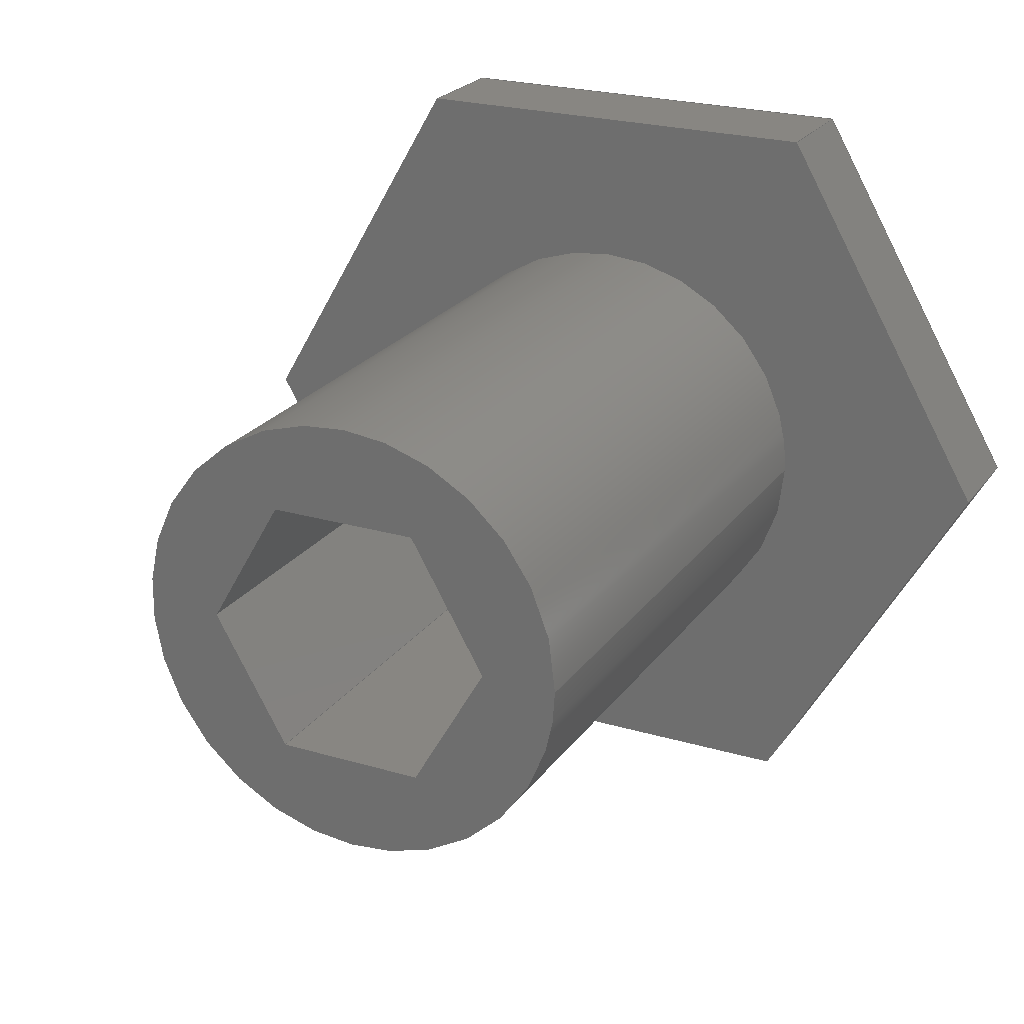
<metadata>
{"format":"iges","ext":"igs","renderer":"f3d","projection":"perspective","resolution":1024,"background":"white","views":[{"elev":23.5,"azim":26.5,"up":"+Y"}]}
</metadata>
<code>

,,9HAxe 1 v13,9HAxe 1 v13,7Hunknown,7Hunknown,32,38,7,99,15,,1,2,2HMM,
1,0.08,15H2.02e+07,0.01,1e+04,7Hunknown,7Hunknown,11,0,15H202010
28.13;
     186       1                                                00000000
     186            -213       1       0                               0
     514       2                                                00010000
     514                       2       1                               0
     510       4                                                00010000
     510            -213       1       1                               0
     510       5                                                00010000
     510            -213       1       1                               0
     510       6                                                00010000
     510            -213       1       1                               0
     510       7                                                00010000
     510            -213       1       1                               0
     510       8                                                00010000
     510            -213       1       1                               0
     510       9                                                00010000
     510            -213       1       1                               0
     510      10                                                00010000
     510            -213       1       1                               0
     510      11                                                00010000
     510            -213       1       1                               0
     510      12                                                00010000
     510            -213       1       1                               0
     510      13                                                00010000
     510            -213       1       1                               0
     510      14                                                00010000
     510            -213       1       1                               0
     510      15                                                00010000
     510            -213       1       1                               0
     510      16                                                00010000
     510            -213       1       1                               0
     510      17                                                00010000
     510            -213       1       1                               0
     510      18                                                00010000
     510            -213       1       1                               0
     510      19                                                00010000
     510            -213       1       1                               0
     510      20                                                00010000
     510            -213       1       1                               0
     510      21                                                00010000
     510            -213       1       1                               0
     508      22                                                00010000
     508                       1       1                               0
     508      23                                                00010000
     508                       1       1                               0
     508      24                                                00010000
     508                       1       1                               0
     508      25                                                00010000
     508                       1       1                               0
     508      26                                                00010000
     508                       1       1                               0
     508      27                                                00010000
     508                       1       1                               0
     508      28                                                00010000
     508                       2       1                               0
     508      30                                                00010000
     508                       1       1                               0
     508      31                                                00010000
     508                       1       1                               0
     508      32                                                00010000
     508                       1       1                               0
     508      33                                                00010000
     508                       2       1                               0
     508      35                                                00010000
     508                       2       1                               0
     508      37                                                00010000
     508                       1       1                               0
     508      38                                                00010000
     508                       1       1                               0
     508      39                                                00010000
     508                       1       1                               0
     508      40                                                00010000
     508                       1       1                               0
     508      41                                                00010000
     508                       1       1                               0
     508      42                                                00010000
     508                       1       1                               0
     508      43                                                00010000
     508                       2       1                               0
     508      45                                                00010000
     508                       1       1                               0
     508      46                                                00010000
     508                       2       1                               0
     508      48                                                00010000
     508                       1       1                               0
     126      49                                                00010000
     126       0               4       0                               0
     126      53                                                00010000
     126       0               3       0                               0
     126      56                                                00010000
     126       0               3       0                               0
     126      59                                                00010000
     126       0               2       0                               0
     126      61                                                00010000
     126       0               4       0                               0
     126      65                                                00010000
     126       0               2       0                               0
     126      67                                                00010000
     126       0               3       0                               0
     126      70                                                00010000
     126       0               4       0                               0
     126      74                                                00010000
     126       0               2       0                               0
     126      76                                                00010000
     126       0               3       0                               0
     126      79                                                00010000
     126       0               4       0                               0
     126      83                                                00010000
     126       0               3       0                               0
     126      86                                                00010000
     126       0               3       0                               0
     126      89                                                00010000
     126       0               4       0                               0
     126      93                                                00010000
     126       0               2       0                               0
     126      95                                                00010000
     126       0               3       0                               0
     126      98                                                00010000
     126       0               4       0                               0
     126     102                                                00010000
     126       0               3       0                               0
     126     105                                                00010000
     126       0               7       0                               0
     126     112                                                00010000
     126       0               7       0                               0
     126     119                                                00010000
     126       0              10       0                               0
     126     129                                                00010000
     126       0               2       0                               0
     126     131                                                00010000
     126       0              10       0                               0
     126     141                                                00010000
     126       0               2       0                               0
     126     143                                                00010000
     126       0              10       0                               0
     126     153                                                00010000
     126       0               3       0                               0
     126     156                                                00010000
     126       0               2       0                               0
     126     158                                                00010000
     126       0               3       0                               0
     126     161                                                00010000
     126       0               3       0                               0
     126     164                                                00010000
     126       0               3       0                               0
     126     167                                                00010000
     126       0               3       0                               0
     126     170                                                00010000
     126       0               2       0                               0
     126     172                                                00010000
     126       0               3       0                               0
     126     175                                                00010000
     126       0               3       0                               0
     126     178                                                00010000
     126       0               2       0                               0
     126     180                                                00010000
     126       0               3       0                               0
     126     183                                                00010000
     126       0               3       0                               0
     126     186                                                00010000
     126       0               3       0                               0
     126     189                                                00010000
     126       0               3       0                               0
     126     192                                                00010000
     126       0               3       0                               0
     126     195                                                00010000
     126       0               2       0                               0
     126     197                                                00010000
     126       0               3       0                               0
     126     200                                                00010000
     126       0               3       0                               0
     128     203                                                00010000
     128       0    -213       6       0                               0
     128     209                                                00010000
     128       0    -213       6       0                               0
     128     215                                                00010000
     128       0    -213       5       0                               0
     128     220                                                00010000
     128       0    -213       6       0                               0
     128     226                                                00010000
     128       0    -213       6       0                               0
     128     232                                                00010000
     128       0    -213       5       0                               0
     128     237                                                00010000
     128       0    -213       5       0                               0
     128     242                                                00010000
     128       0    -213      12       0                               0
     128     254                                                00010000
     128       0    -213       3       0                               0
     128     257                                                00010000
     128       0    -213      12       0                               0
     128     269                                                00010000
     128       0    -213       6       0                               0
     128     275                                                00010000
     128       0    -213       6       0                               0
     128     281                                                00010000
     128       0    -213       5       0                               0
     128     286                                                00010000
     128       0    -213       6       0                               0
     128     292                                                00010000
     128       0    -213       6       0                               0
     128     298                                                00010000
     128       0    -213       5       0                               0
     128     303                                                00010000
     128       0    -213       5       0                               0
     128     308                                                00010000
     128       0    -213       5       0                               0
     502     313                                                00010000
     502                      17       1                               0
     504     330                                                00010001
     504                      12       1                               0
     406     342                                                00000000
     406                       1      15                               0
     314     343                                                00000200
     314                       2       0                               0
     314     345                                                00000200
     314                       2       0                               0
186,3,1,0,0,1,211;                                                     1
514,18,5,1,7,1,9,1,11,1,13,1,15,1,17,1,19,1,21,1,23,1,25,1,27,1,       3
29,1,31,1,33,1,35,1,37,1,39,1;                                         3
510,171,1,1,41;                                                        5
510,173,1,1,43;                                                        7
510,175,1,1,45;                                                        9
510,177,1,1,47;                                                       11
510,179,1,1,49;                                                       13
510,181,1,1,51;                                                       15
510,183,2,1,53,55;                                                    17
510,185,1,1,57;                                                       19
510,187,2,1,59,61;                                                    21
510,189,1,1,63;                                                       23
510,191,1,1,65;                                                       25
510,193,1,1,67;                                                       27
510,195,1,1,69;                                                       29
510,197,1,1,71;                                                       31
510,199,1,1,73;                                                       33
510,201,1,1,75;                                                       35
510,203,2,1,77,79;                                                    37
510,205,2,1,81,83;                                                    39
508,4,0,209,1,0,0,0,209,2,1,0,0,209,3,1,0,0,209,4,0,0;                41
508,4,0,209,5,0,0,0,209,6,1,0,0,209,7,1,0,0,209,2,0,0;                43
508,4,0,209,8,0,0,0,209,9,1,0,0,209,10,1,0,0,209,6,0,0;               45
508,4,0,209,11,0,0,0,209,12,1,0,0,209,13,1,0,0,209,9,0,0;             47
508,4,0,209,14,0,0,0,209,15,1,0,0,209,16,1,0,0,209,12,0,0;            49
508,4,0,209,17,0,0,0,209,4,1,0,0,209,18,1,0,0,209,15,0,0;             51
508,6,0,209,18,0,0,0,209,3,0,0,0,209,7,0,0,0,209,10,0,0,0,209,        53
13,0,0,0,209,16,0,0;                                                  53
508,2,0,209,19,0,0,0,209,20,0,0;                                      55
508,4,0,209,21,0,0,0,209,22,1,0,0,209,23,0,0,0,209,22,0,0;            57
508,1,0,209,21,1,0;                                                   59
508,6,0,209,1,1,0,0,209,17,1,0,0,209,14,1,0,0,209,11,1,0,0,209,       61
8,1,0,0,209,5,1,0;                                                    61
508,5,0,209,19,1,0,0,209,24,1,0,0,209,25,1,0,0,209,24,0,0,0,209,      63
20,1,0;                                                               63
508,4,0,209,26,1,0,0,209,27,1,0,0,209,28,0,0,0,209,29,0,0;            65
508,4,0,209,30,1,0,0,209,29,1,0,0,209,31,0,0,0,209,32,0,0;            67
508,4,0,209,33,1,0,0,209,32,1,0,0,209,34,0,0,0,209,35,0,0;            69
508,4,0,209,36,1,0,0,209,35,1,0,0,209,37,0,0,0,209,38,0,0;            71
508,4,0,209,39,1,0,0,209,38,1,0,0,209,40,0,0,0,209,41,0,0;            73
508,4,0,209,42,1,0,0,209,41,1,0,0,209,43,0,0,0,209,27,0,0;            75
508,6,0,209,43,1,0,0,209,40,1,0,0,209,37,1,0,0,209,34,1,0,0,209,      77
31,1,0,0,209,28,1,0;                                                  77
508,1,0,209,23,1,0;                                                   79
508,6,0,209,42,0,0,0,209,26,0,0,0,209,30,0,0,0,209,33,0,0,0,209,      81
36,0,0,0,209,39,0,0;                                                  81
508,1,0,209,25,0,0;                                                   83
126,1,1,0,0,1,0,-0.09815,-0.09815,              85
0.2944,0.2944,1,1,-3.926,          85
3.192D-15,19,-1.963,3.4,19,                   85
-0.09815,0.2944,0,0,0;                       85
126,1,1,0,0,1,0,0,0,1,1,1,1,-3.926,                  87
3.417D-15,19,-3.926,3.417D-15,      87
9,0,1,0,0,0;                                                    87
126,1,1,0,0,1,0,-0.3926,-0.3926,0,0,1,       89
1,-3.926,3.331D-15,9,-1.963,       89
3.4,9,-0.3926,0,0,0,0;                                89
126,1,1,0,0,1,0,0,0,1,1,1,1,-1.963,3.4,19,          91
-1.963,3.4,9,0,1,0,0,0;                              91
126,1,1,0,0,1,0,-0.09815,-0.09815,              93
0.2944,0.2944,1,1,-1.963,          93
-3.4,19,-3.926,3.886D-15,19,                  93
-0.09815,0.2944,0,0,0;                       93
126,1,1,0,0,1,0,0,0,1,1,1,1,-1.963,-3.4,19,         95
-1.963,-3.4,9,0,1,0,0,0;                             95
126,1,1,0,0,1,0,-0.3926,-0.3926,0,0,1,       97
1,-1.963,-3.4,9,-3.926,                       97
3.417D-15,9,-0.3926,0,0,0,0;               97
126,1,1,0,0,1,0,-0.09815,-0.09815,              99
0.2944,0.2944,1,1,1.963,-3.4,      99
19,-1.963,-3.4,19,-0.09815,                   99
0.2944,0,0,0;                                           99
126,1,1,0,0,1,0,0,0,1,1,1,1,1.963,-3.4,19,         101
1.963,-3.4,9,0,1,0,0,0;                             101
126,1,1,0,0,1,0,-0.3926,-0.3926,0,0,1,      103
1,1.963,-3.4,9,-1.963,-3.4,9,               103
-0.3926,0,0,0,0;                                      103
126,1,1,0,0,1,0,-0.09815,-0.09815,             105
0.2944,0.2944,1,1,3.926,          105
-3.331D-15,19,1.963,-3.4,19,                 105
-0.09815,0.2944,0,0,0;                      105
126,1,1,0,0,1,0,0,0,1,1,1,1,3.926,                  107
-3.504D-15,19,3.926,                          107
-3.504D-15,9,0,1,0,0,0;                             107
126,1,1,0,0,1,0,-0.3926,-0.3926,0,0,1,      109
1,3.926,-3.331D-15,9,1.963,       109
-3.4,9,-0.3926,0,0,0,0;                              109
126,1,1,0,0,1,0,-0.09815,-0.09815,             111
0.2944,0.2944,1,1,1.963,3.4,      111
19,3.926,-3.331D-15,19,                      111
-0.09815,0.2944,0,0,0;                      111
126,1,1,0,0,1,0,0,0,1,1,1,1,1.963,3.4,19,          113
1.963,3.4,9,0,1,0,0,0;                              113
126,1,1,0,0,1,0,-0.3926,-0.3926,0,0,1,      115
1,1.963,3.4,9,3.926,                         115
-3.504D-15,9,-0.3926,0,0,0,0;             115
126,1,1,0,0,1,0,-0.09815,-0.09815,             117
0.2944,0.2944,1,1,-1.963,3.4,     117
19,1.963,3.4,19,-0.09815,                    117
0.2944,0,0,0;                                          117
126,1,1,0,0,1,0,-0.3926,-0.3926,0,0,1,      119
1,-1.963,3.4,9,1.963,3.4,9,                 119
-0.3926,0,0,0,0;                                      119
126,4,2,0,0,0,0,1.225D-16,1.225D-16,           121
1.225D-16,1.571,1.571,                121
3.142,3.142,3.142,1,               121
0.7071,1,0.7071,1,1.75,                      121
2.143D-16,9,1.75,1.75,9,1.072D-16,1.75,      121
9,-1.75,1.75,9,-1.75,2.143D-16,9,                      121
1.225D-16,3.142,0,0,0;                      121
126,4,2,0,0,0,0,3.142,3.142,                   123
3.142,4.712,4.712,                  123
6.283,6.283,6.283,1,               123
0.7071,1,0.7071,1,-1.75,                     123
2.143D-16,9,-1.75,-1.75,9,-3.215D-16,         123
-1.75,9,1.75,-1.75,9,1.75,-4.286D-16,9,                123
3.142,6.283,0,0,0;                          123
126,8,2,0,1,0,0,-3.142,-3.142,                 125
-3.142,-1.571,-1.571,0,0,           125
1.571,1.571,3.142,                    125
3.142,3.142,1,0.7071,1,           125
0.7071,1,0.7071,1,0.7071,1,      125
5.9,7.225D-16,19,5.9,5.9,19,-3.613D-16,      125
5.9,19,-5.9,5.9,19,-5.9,0,19,-5.9,-5.9,19,                      125
-3.613D-16,-5.9,19,5.9,-5.9,19,5.9,                     125
-7.225D-16,19,-3.142,3.142,0,     125
0,0;                                                               125
126,1,1,0,0,1,0,-2.712,-2.712,0,0,1,1,     127
5.9,0,19,5.9,0,3,-2.712,0,0,0,0;                  127
126,8,2,0,1,0,0,-3.142,-3.142,                 129
-3.142,-1.571,-1.571,0,0,           129
1.571,1.571,3.142,                    129
3.142,3.142,1,0.7071,1,           129
0.7071,1,0.7071,1,0.7071,1,      129
5.9,-7.225D-16,3,5.9,-5.9,3,-3.613D-16,      129
-5.9,3,-5.9,-5.9,3,-5.9,0,3,-5.9,5.9,3,                         129
-3.613D-16,5.9,3,5.9,5.9,3,5.9,                         129
7.225D-16,3,-3.142,3.142,0,       129
0,0;                                                               129
126,1,1,0,0,1,0,-5.143,-5.143,0,0,1,1,     131
-1.75,0,9,-1.75,0,0,-5.143,0,0,0,0;               131
126,8,2,0,1,0,0,-3.142,-3.142,                 133
-3.142,-1.571,-1.571,0,0,           133
1.571,1.571,3.142,                    133
3.142,3.142,1,0.7071,1,           133
0.7071,1,0.7071,1,0.7071,1,      133
-1.75,2.143D-16,0,-1.75,1.75,0,                         133
1.072D-16,1.75,0,1.75,1.75,0,1.75,0,0,1.75,-1.75,     133
0,1.072D-16,-1.75,0,-1.75,-1.75,0,-1.75,               133
-2.143D-16,0,-3.142,3.142,0,      133
0,0;                                                               133
126,1,1,0,0,1,0,0,0,1.155,1.155,1,1,       135
11.55,4.931D-15,0,5.774,10,       135
0,0,1.155,0,0,0;                                     135
126,1,1,0,0,1,0,0,0,0.3,0.3,1,1,5.774,10,0,         137
5.774,10,3,0,0.3,0,0,0;                             137
126,1,1,0,0,1,0,0,0,1.155,1.155,1,1,       139
11.55,4.931D-15,3,5.774,10,       139
3,0,1.155,0,0,0;                                     139
126,1,1,0,0,1,0,0,0,0.3,0.3,1,1,11.55,                141
4.931D-15,0,11.55,4.931D-15,       141
3,0,0.3,0,0,0;                                                  141
126,1,1,0,0,1,0,0,0,1.155,1.155,1,1,       143
5.774,-10,0,11.55,4.441D-15,      143
0,0,1.155,0,0,0;                                     143
126,1,1,0,0,1,0,0,0,1.155,1.155,1,1,       145
5.774,-10,3,11.55,4.441D-15,      145
3,0,1.155,0,0,0;                                     145
126,1,1,0,0,1,0,0,0,0.3,0.3,1,1,5.774,-10,0,        147
5.774,-10,3,0,0.3,0,0,0;                            147
126,1,1,0,0,1,0,0,0,1.155,1.155,1,1,       149
-5.774,-10,0,5.774,-10,0,0,               149
1.155,0,0,0;                                           149
126,1,1,0,0,1,0,0,0,1.155,1.155,1,1,       151
-5.774,-10,3,5.774,-10,3,0,               151
1.155,0,0,0;                                           151
126,1,1,0,0,1,0,0,0,0.3,0.3,1,1,-5.774,-10,0,       153
-5.774,-10,3,0,0.3,0,0,0;                           153
126,1,1,0,0,1,0,0,0,1.155,1.155,1,1,       155
-11.55,-1.879D-14,0,-5.774,        155
-10,0,0,1.155,0,0,0;                                155
126,1,1,0,0,1,0,0,0,1.155,1.155,1,1,       157
-11.55,-1.879D-14,3,-5.774,        157
-10,3,0,1.155,0,0,0;                                157
126,1,1,0,0,1,0,0,0,0.3,0.3,1,1,-11.55,               159
-1.879D-14,0,-11.55,                          159
-1.879D-14,3,0,0.3,0,0,0;                            159
126,1,1,0,0,1,0,0,0,1.155,1.155,1,1,       161
-5.774,10,0,-11.55,                          161
-1.776D-14,0,0,1.155,0,0,0;               161
126,1,1,0,0,1,0,0,0,1.155,1.155,1,1,       163
-5.774,10,3,-11.55,                          163
-1.776D-14,3,0,1.155,0,0,0;               163
126,1,1,0,0,1,0,0,0,0.3,0.3,1,1,-5.774,10,0,        165
-5.774,10,3,0,0.3,0,0,0;                            165
126,1,1,0,0,1,0,0,0,1.155,1.155,1,1,       167
5.774,10,0,-5.774,10,0,0,                 167
1.155,0,0,0;                                           167
126,1,1,0,0,1,0,0,0,1.155,1.155,1,1,       169
5.774,10,3,-5.774,10,3,0,                 169
1.155,0,0,0;                                           169
128,1,1,1,1,0,0,1,0,0,-0.001,-0.001,     171
0.3936,0.3936,-0.001,-0.001,1.001,1.001,       171
1,1,1,1,-1.958,3.409,19.01,                171
-3.931,-0.00866,19.01,-1.958,      171
3.409,8.99,-3.931,-0.00866,        171
8.99,-0.001,0.3936,-0.001,1.001;            171
128,1,1,1,1,0,0,1,0,0,-0.001,-0.001,0.3936,               173
0.3936,-0.001,-0.001,1.001,1.001,1,1,1,1,             173
-3.931,0.00866,19.01,-1.958,       173
-3.409,19.01,-3.931,0.00866,       173
8.99,-1.958,-3.409,8.99,-0.001,                173
0.3936,-0.001,1.001;                                      173
128,1,1,1,1,0,0,1,0,0,-0.001,-0.001,0.3936,               175
0.3936,-0.001,-0.001,1.001,1.001,1,1,1,1,             175
-1.973,-3.4,19.01,1.973,-3.4,19.01,            175
-1.973,-3.4,8.99,1.973,-3.4,8.99,-0.001,       175
0.3936,-0.001,1.001;                                      175
128,1,1,1,1,0,0,1,0,0,-0.001,-0.001,     177
0.3936,0.3936,-0.001,-0.001,1.001,1.001,       177
1,1,1,1,1.958,-3.409,19.01,                177
3.931,0.00866,19.01,1.958,         177
-3.409,8.99,3.931,0.00866,         177
8.99,-0.001,0.3936,-0.001,1.001;            177
128,1,1,1,1,0,0,1,0,0,-0.001,-0.001,0.3936,               179
0.3936,-0.001,-0.001,1.001,1.001,1,1,1,1,             179
3.931,-0.00866,19.01,1.958,        179
3.409,19.01,3.931,-0.00866,        179
8.99,1.958,3.409,8.99,-0.001,                  179
0.3936,-0.001,1.001;                                      179
128,1,1,1,1,0,0,1,0,0,-0.001,-0.001,0.3936,               181
0.3936,-0.001,-0.001,1.001,1.001,1,1,1,1,             181
1.973,3.4,19.01,-1.973,3.4,19.01,              181
1.973,3.4,8.99,-1.973,3.4,8.99,-0.001,         181
0.3936,-0.001,1.001;                                      181
128,1,1,1,1,0,0,1,0,0,-0.3936,-0.3936,         183
0.3936,0.3936,-0.341,-0.341,0.341,0.341,       183
1,1,1,1,3.936,3.41,9,-3.936,3.41,9,      183
3.936,-3.41,9,-3.936,-3.41,9,                183
-0.3936,0.3936,-0.341,0.341;                   183
128,1,8,1,2,0,1,0,0,1,0,0,2.712,2.712,       185
-3.142,-3.142,-3.142,               185
-1.571,-1.571,0,0,1.571,             185
1.571,3.142,3.142,                   185
3.142,1,1,0.7071,0.7071,1,       185
1,0.7071,0.7071,1,1,0.7071,      185
0.7071,1,1,0.7071,0.7071,1,      185
1,5.9,0,19,5.9,0,3,5.9,5.9,19,5.9,5.9,3,0,5.9,19,0,        185
5.9,3,-5.9,5.9,19,-5.9,5.9,3,-5.9,0,19,-5.9,0,3,-5.9,         185
-5.9,19,-5.9,-5.9,3,0,-5.9,19,0,-5.9,3,5.9,-5.9,19,5.9,       185
-5.9,3,5.9,0,19,5.9,0,3,0,2.712,                    185
-3.142,3.142;                                  185
128,1,1,1,1,0,0,1,0,0,-0.591,-0.591,0.591,0.591,-0.591,-0.591,       187
0.591,0.591,1,1,1,1,5.91,5.91,19,-5.91,5.91,19,5.91,-5.91,     187
19,-5.91,-5.91,19,-0.591,0.591,-0.591,0.591;                       187
128,1,8,1,2,0,1,0,0,1,0,0,5.143,5.143,       189
-3.142,-3.142,-3.142,               189
-1.571,-1.571,0,0,1.571,             189
1.571,3.142,3.142,                   189
3.142,1,1,0.7071,0.7071,1,       189
1,0.7071,0.7071,1,1,0.7071,      189
0.7071,1,1,0.7071,0.7071,1,      189
1,-1.75,0,0,-1.75,0,9,-1.75,-1.75,0,-1.75,-1.75,9,0,         189
-1.75,0,0,-1.75,9,1.75,-1.75,0,1.75,-1.75,9,1.75,0,0,         189
1.75,0,9,1.75,1.75,0,1.75,1.75,9,0,1.75,0,0,1.75,9,          189
-1.75,1.75,0,-1.75,1.75,9,-1.75,0,0,-1.75,0,9,0,              189
5.143,-3.142,3.142;                 189
128,1,1,1,1,0,0,1,0,0,-0.001,-0.001,1.156,                191
1.156,-0.001,-0.001,0.301,0.301,1,1,1,1,              191
11.55,-0.00866,-0.01,5.769,        191
10.01,-0.01,11.55,-0.00866,        191
3.01,5.769,10.01,3.01,-0.001,                  191
1.156,-0.001,0.301;                                       191
128,1,1,1,1,0,0,1,0,0,-0.001,-0.001,1.156,                193
1.156,-0.001,-0.001,0.301,0.301,1,1,1,1,              193
5.769,-10.01,-0.01,11.55,           193
0.00866,-0.01,5.769,-10.01,        193
3.01,11.55,0.00866,3.01,-0.001,               193
1.156,-0.001,0.301;                                       193
128,1,1,1,1,0,0,1,0,0,-0.001,-0.001,1.156,                195
1.156,-0.001,-0.001,0.301,0.301,1,1,1,1,              195
-5.784,-10,-0.01,5.784,-10,-0.01,            195
-5.784,-10,3.01,5.784,-10,3.01,-0.001,       195
1.156,-0.001,0.301;                                       195
128,1,1,1,1,0,0,1,0,0,-0.001,-0.001,1.156,                197
1.156,-0.001,-0.001,0.301,0.301,1,1,1,1,              197
-11.55,0.00866,-0.01,-5.769,       197
-10.01,-0.01,-11.55,0.00866,       197
3.01,-5.769,-10.01,3.01,-0.001,                197
1.156,-0.001,0.301;                                       197
128,1,1,1,1,0,0,1,0,0,-0.001,-0.001,1.156,                199
1.156,-0.001,-0.001,0.301,0.301,1,1,1,1,              199
-5.769,10.01,-0.01,-11.55,          199
-0.00866,-0.01,-5.769,10.01,       199
3.01,-11.55,-0.00866,3.01,-0.001,             199
1.156,-0.001,0.301;                                       199
128,1,1,1,1,0,0,1,0,0,-0.001,-0.001,1.156,                201
1.156,-0.001,-0.001,0.301,0.301,1,1,1,1,              201
5.784,10,-0.01,-5.784,10,-0.01,              201
5.784,10,3.01,-5.784,10,3.01,-0.001,         201
1.156,-0.001,0.301;                                       201
128,1,1,1,1,0,0,1,0,0,-1.156,-1.156,           203
1.156,1.156,-1.001,-1.001,1.001,1.001,1,      203
1,1,1,-11.56,-10.01,3,11.56,-10.01,3,     203
-11.56,10.01,3,11.56,10.01,3,                203
-1.156,1.156,-1.001,1.001;                     203
128,1,1,1,1,0,0,1,0,0,-1.156,-1.156,           205
1.156,1.156,-1.001,-1.001,1.001,1.001,1,      205
1,1,1,11.56,-10.01,0,-11.56,-10.01,0,     205
11.56,10.01,0,-11.56,10.01,0,                205
-1.156,1.156,-1.001,1.001;                     205
502,29,-3.926,3.417D-15,19,                   207
-1.963,3.4,19,-3.926,                         207
3.417D-15,9,-1.963,3.4,9,                    207
-1.963,-3.4,19,-1.963,-3.4,9,                207
1.963,-3.4,19,1.963,-3.4,9,                  207
3.926,-3.504D-15,19,3.926,         207
-3.504D-15,9,1.963,3.4,19,                   207
1.963,3.4,9,1.75,2.143D-16,9,-1.75,0,       207
9,5.9,7.225D-16,19,5.9,7.225D-16,3,         207
-1.75,-2.143D-16,0,11.55,                     207
4.931D-15,0,5.774,10,0,                     207
5.774,10,3,11.55,4.931D-15,       207
3,5.774,-10,0,5.774,-10,3,                207
-5.774,-10,0,-5.774,-10,3,                 207
-11.55,-1.879D-14,0,-11.55,        207
-1.879D-14,3,-5.774,10,0,                   207
-5.774,10,3;                                            207
504,43,85,207,1,207,2,87,207,1,207,3,89,207,3,207,4,91,207,2,        209
207,4,93,207,5,207,1,95,207,5,207,6,97,207,6,207,3,99,207,7,207,     209
5,101,207,7,207,8,103,207,8,207,6,105,207,9,207,7,107,207,9,207,     209
10,109,207,10,207,8,111,207,11,207,9,113,207,11,207,12,115,207,      209
12,207,10,117,207,2,207,11,119,207,4,207,12,121,207,13,207,14,       209
123,207,14,207,13,125,207,15,207,15,127,207,15,207,16,129,207,       209
16,207,16,131,207,14,207,17,133,207,17,207,17,135,207,18,207,19,     209
137,207,19,207,20,139,207,21,207,20,141,207,18,207,21,143,207,       209
22,207,18,145,207,23,207,21,147,207,22,207,23,149,207,24,207,22,     209
151,207,25,207,23,153,207,24,207,25,155,207,26,207,24,157,207,       209
27,207,25,159,207,26,207,27,161,207,28,207,26,163,207,29,207,27,     209
165,207,28,207,29,167,207,19,207,28,169,207,20,207,29;               209
406,1,4HAxe1;                                                        211
314,76.86,20.78,15.29,27HPaint      213
- Enamel Glossy (Red);                                               213
314,62.75,62.75,62.75,13HSteel      215
- Satin;                                                             215
S      1G      3D    216P    346
</code>
